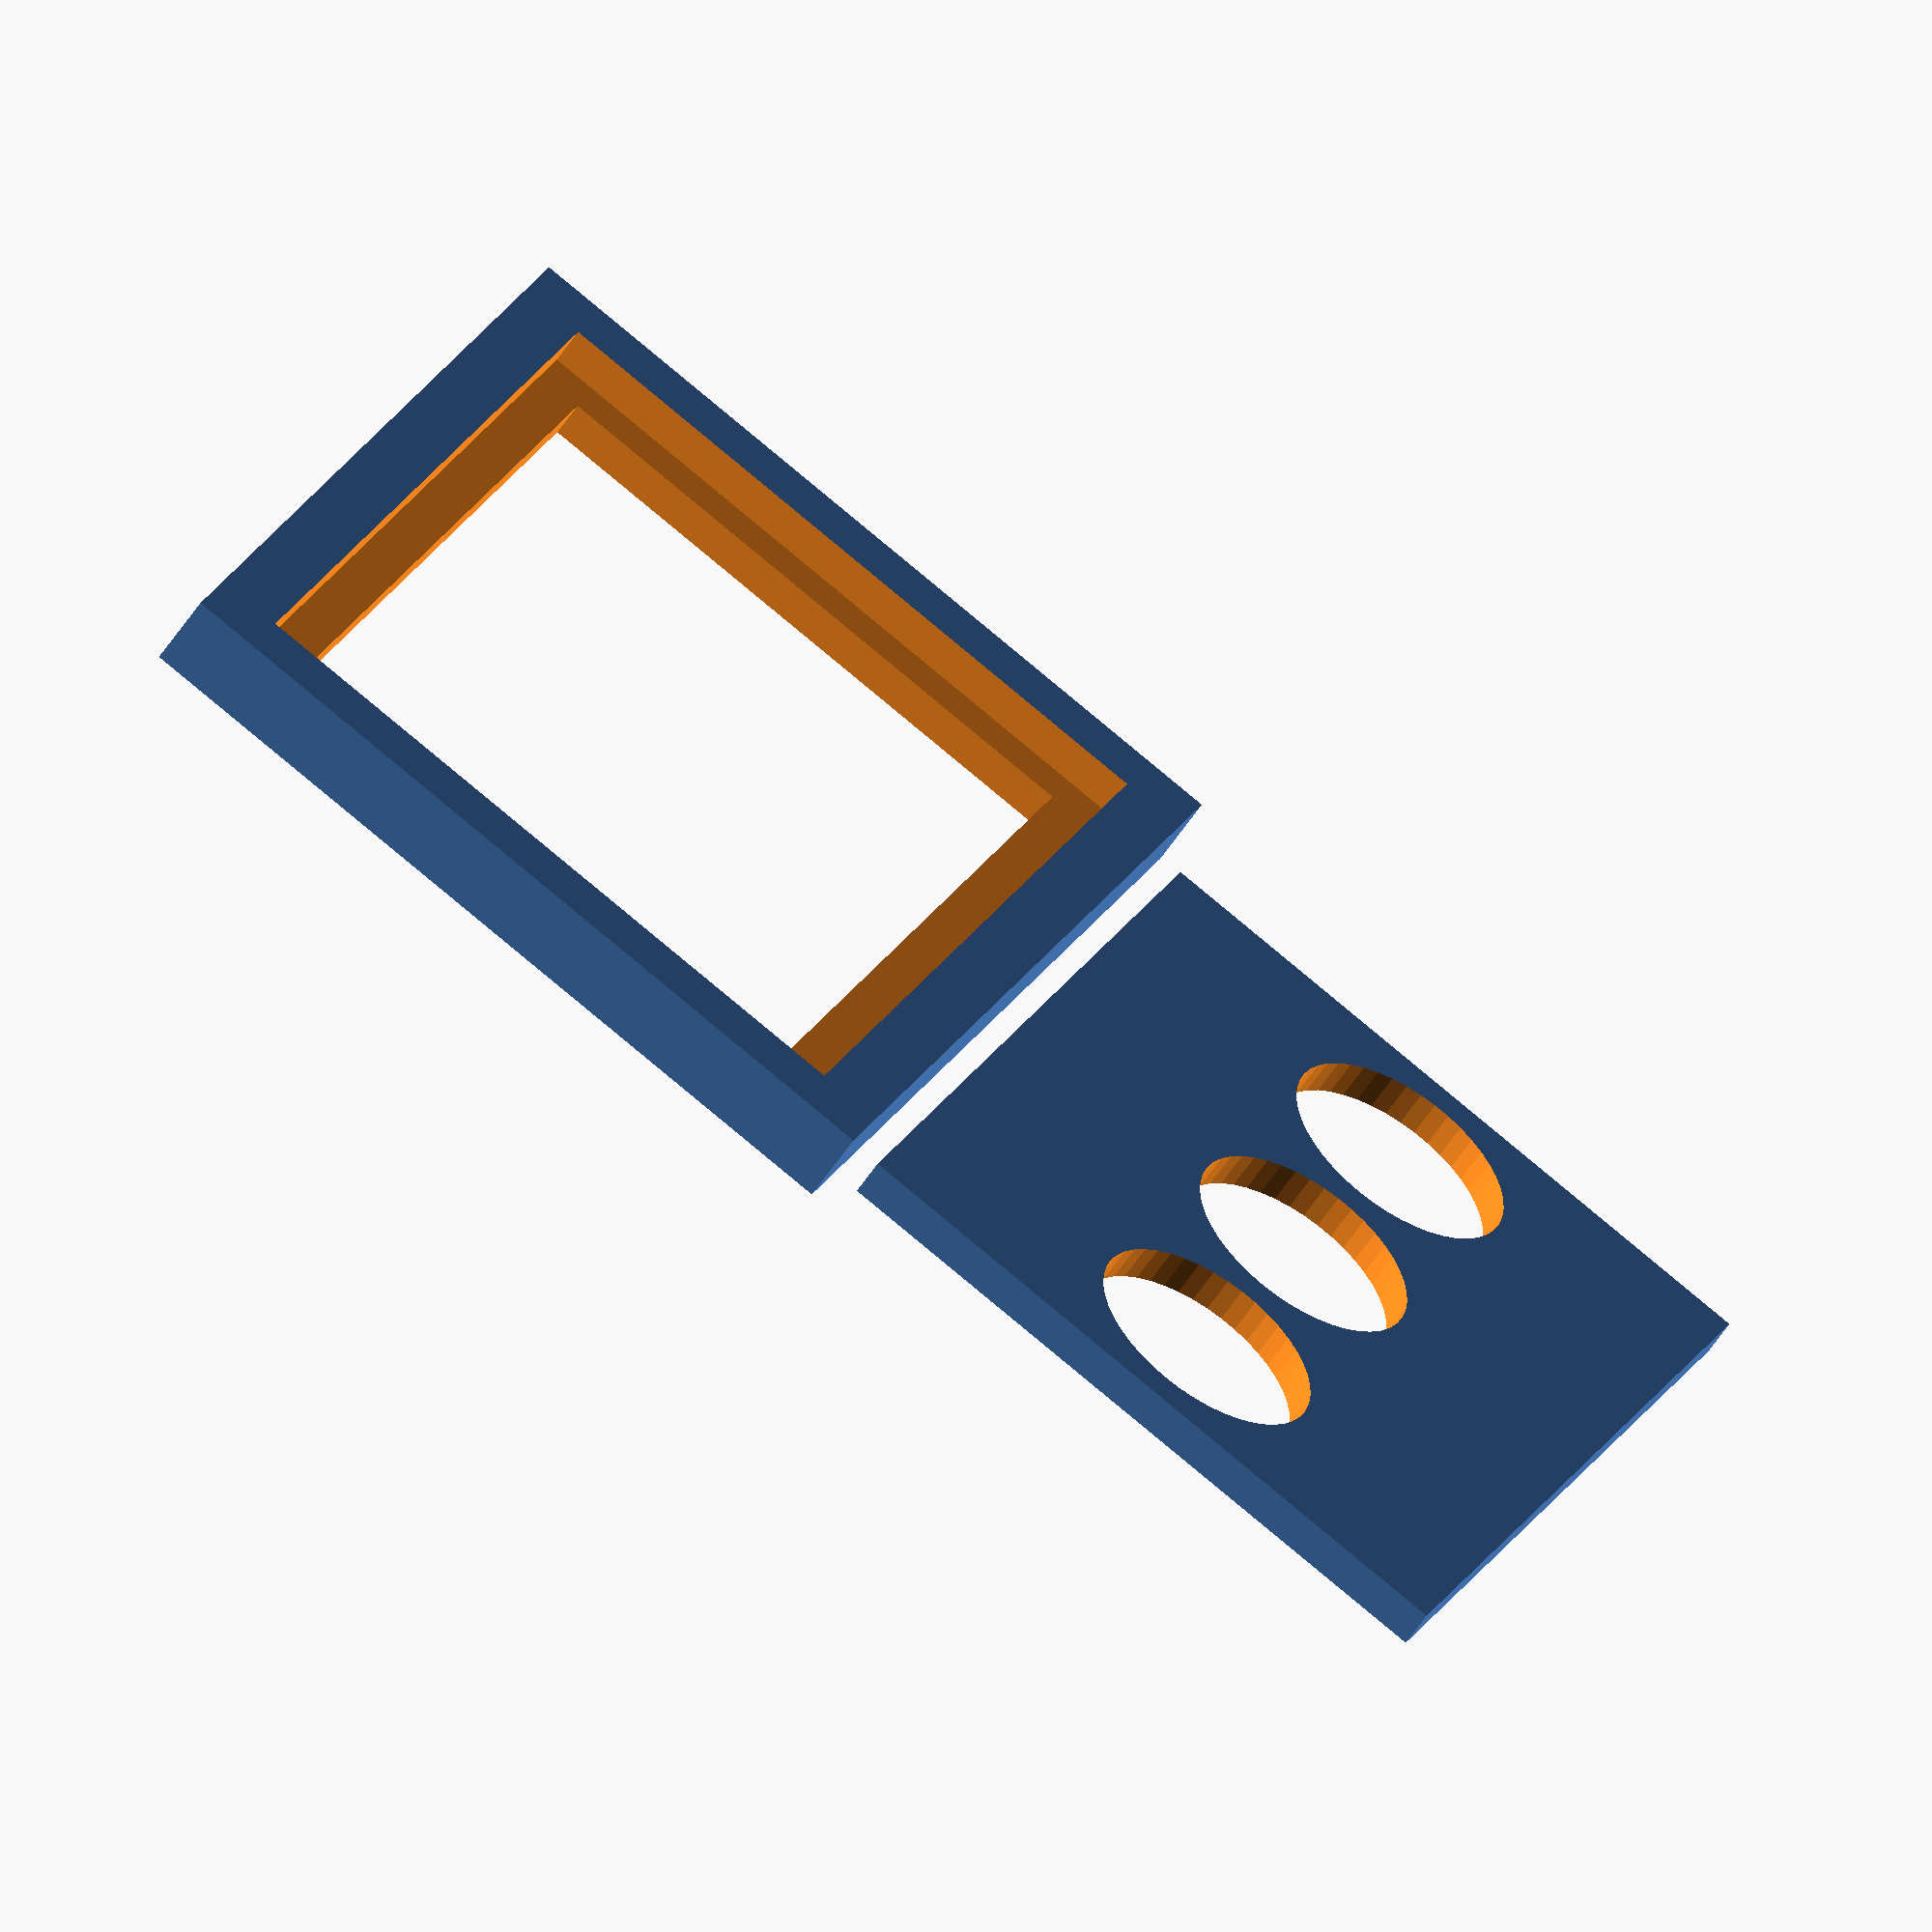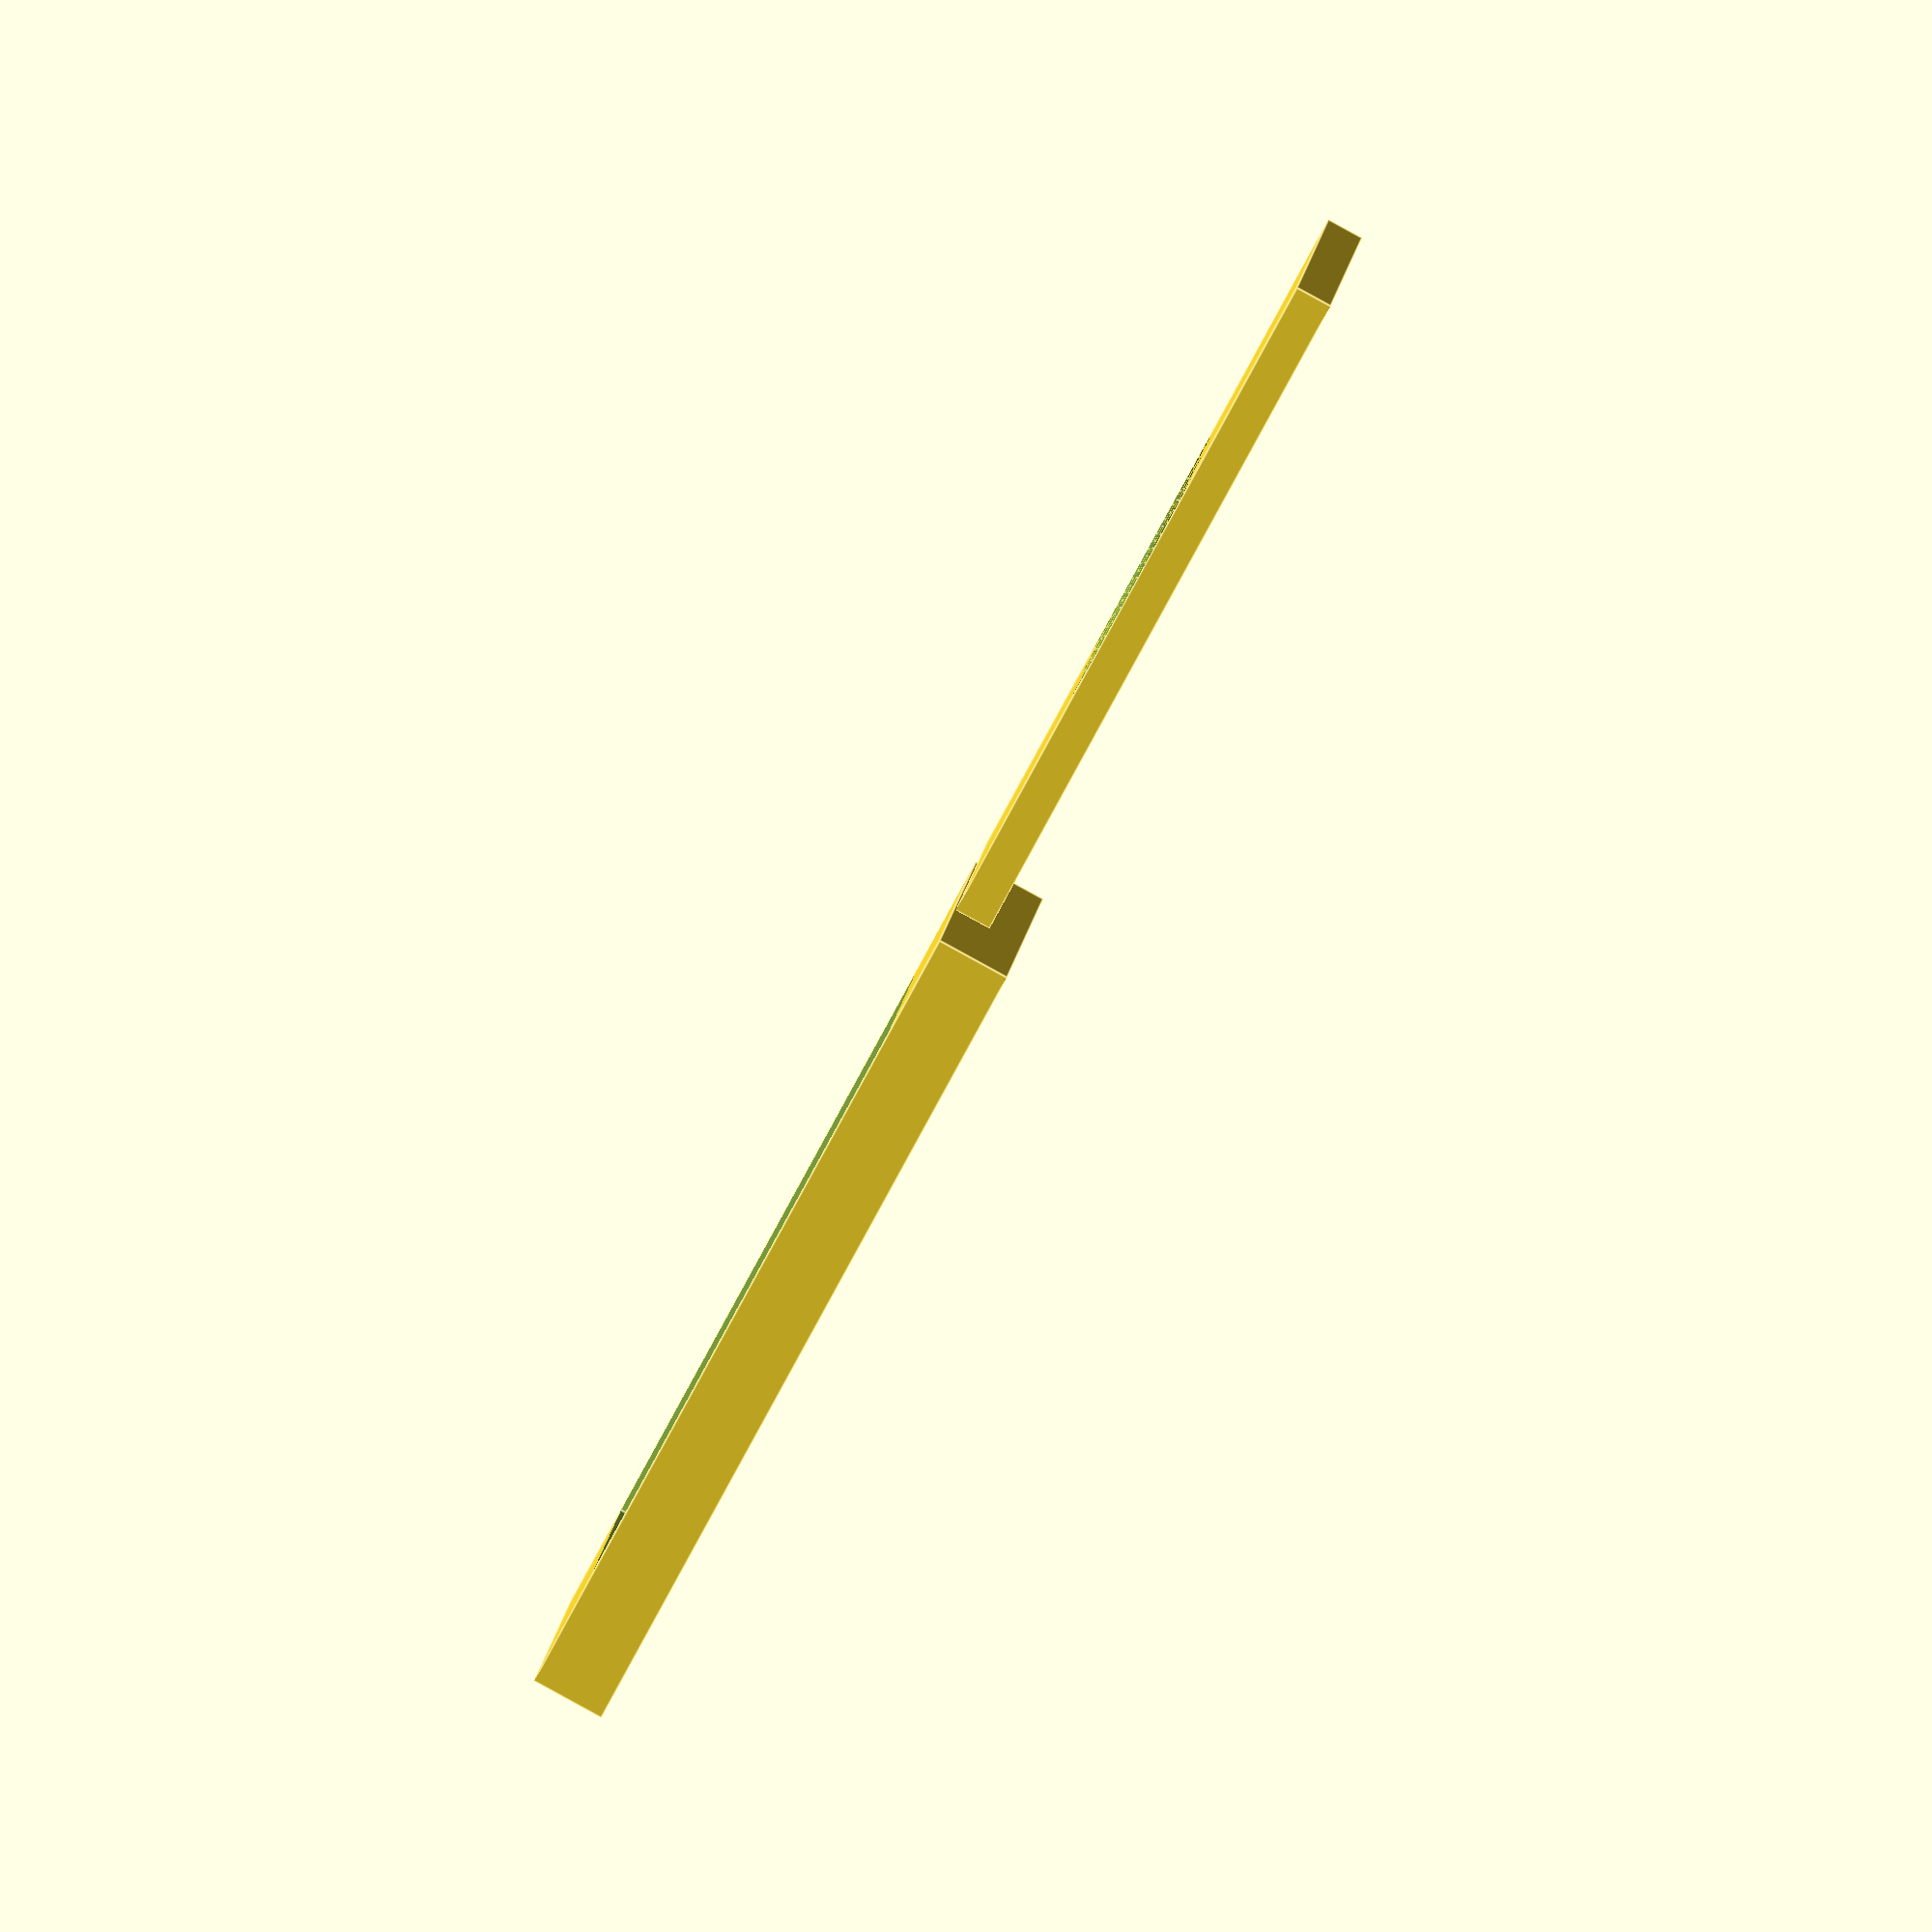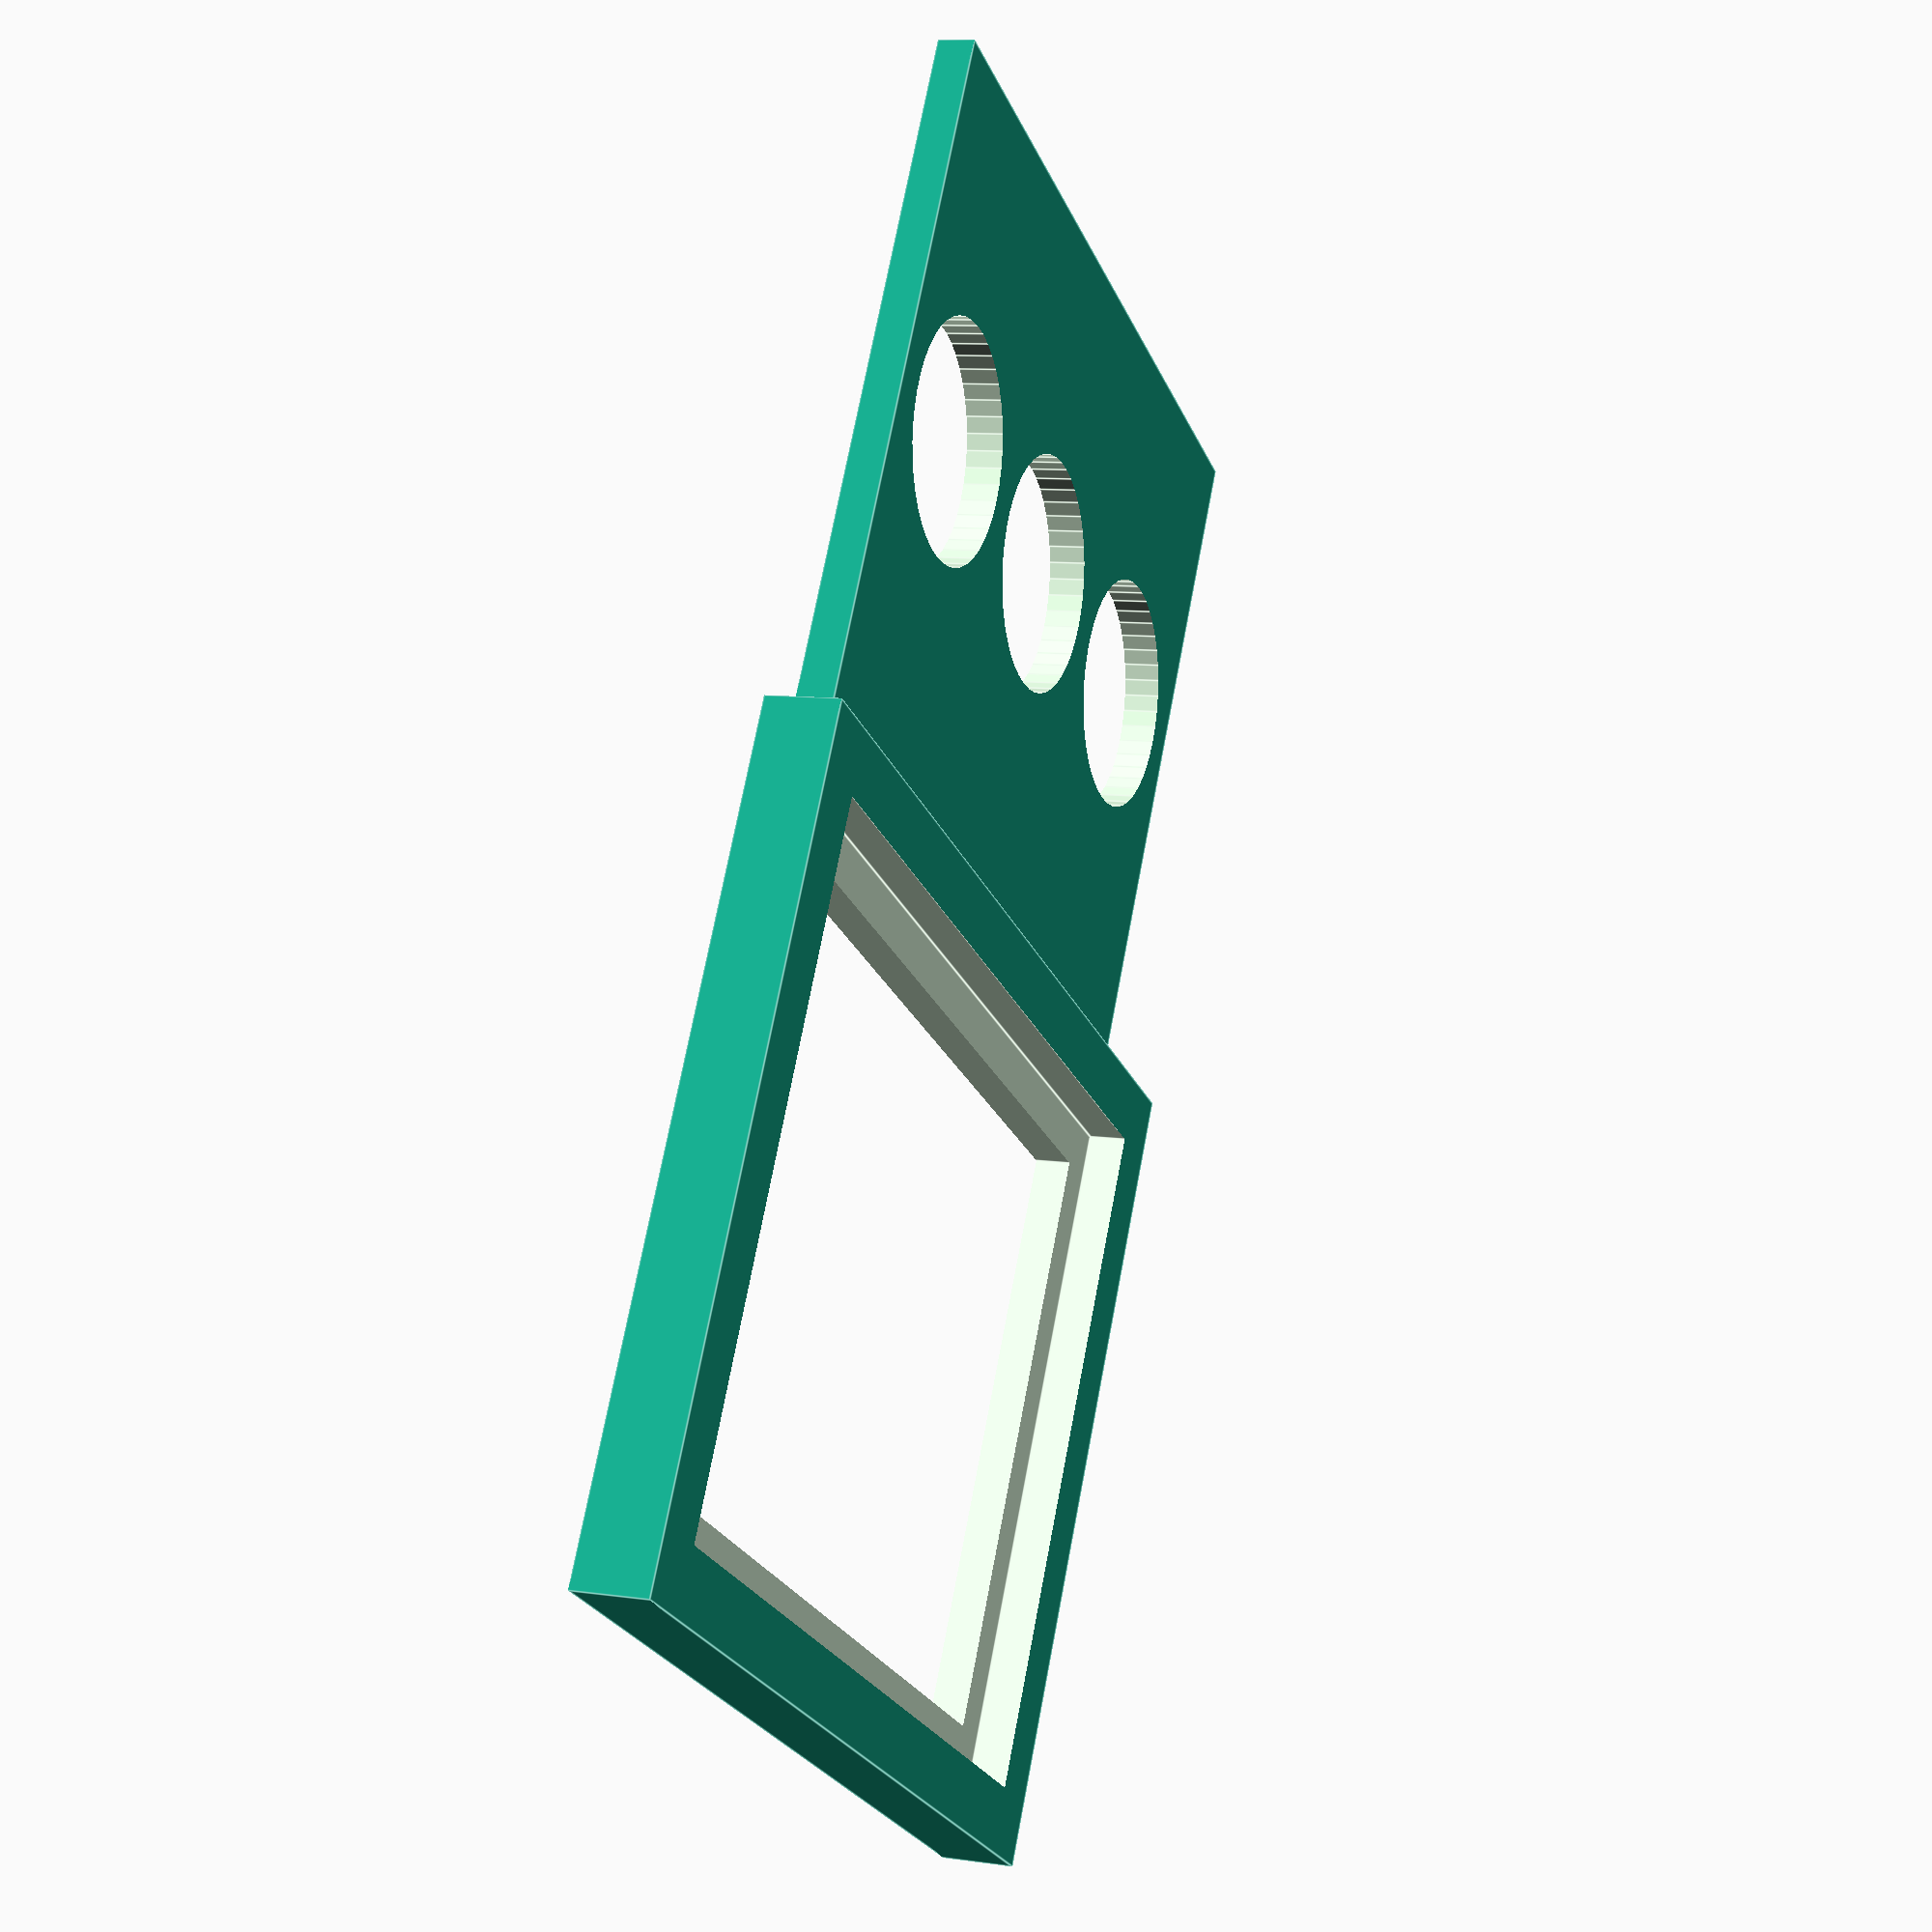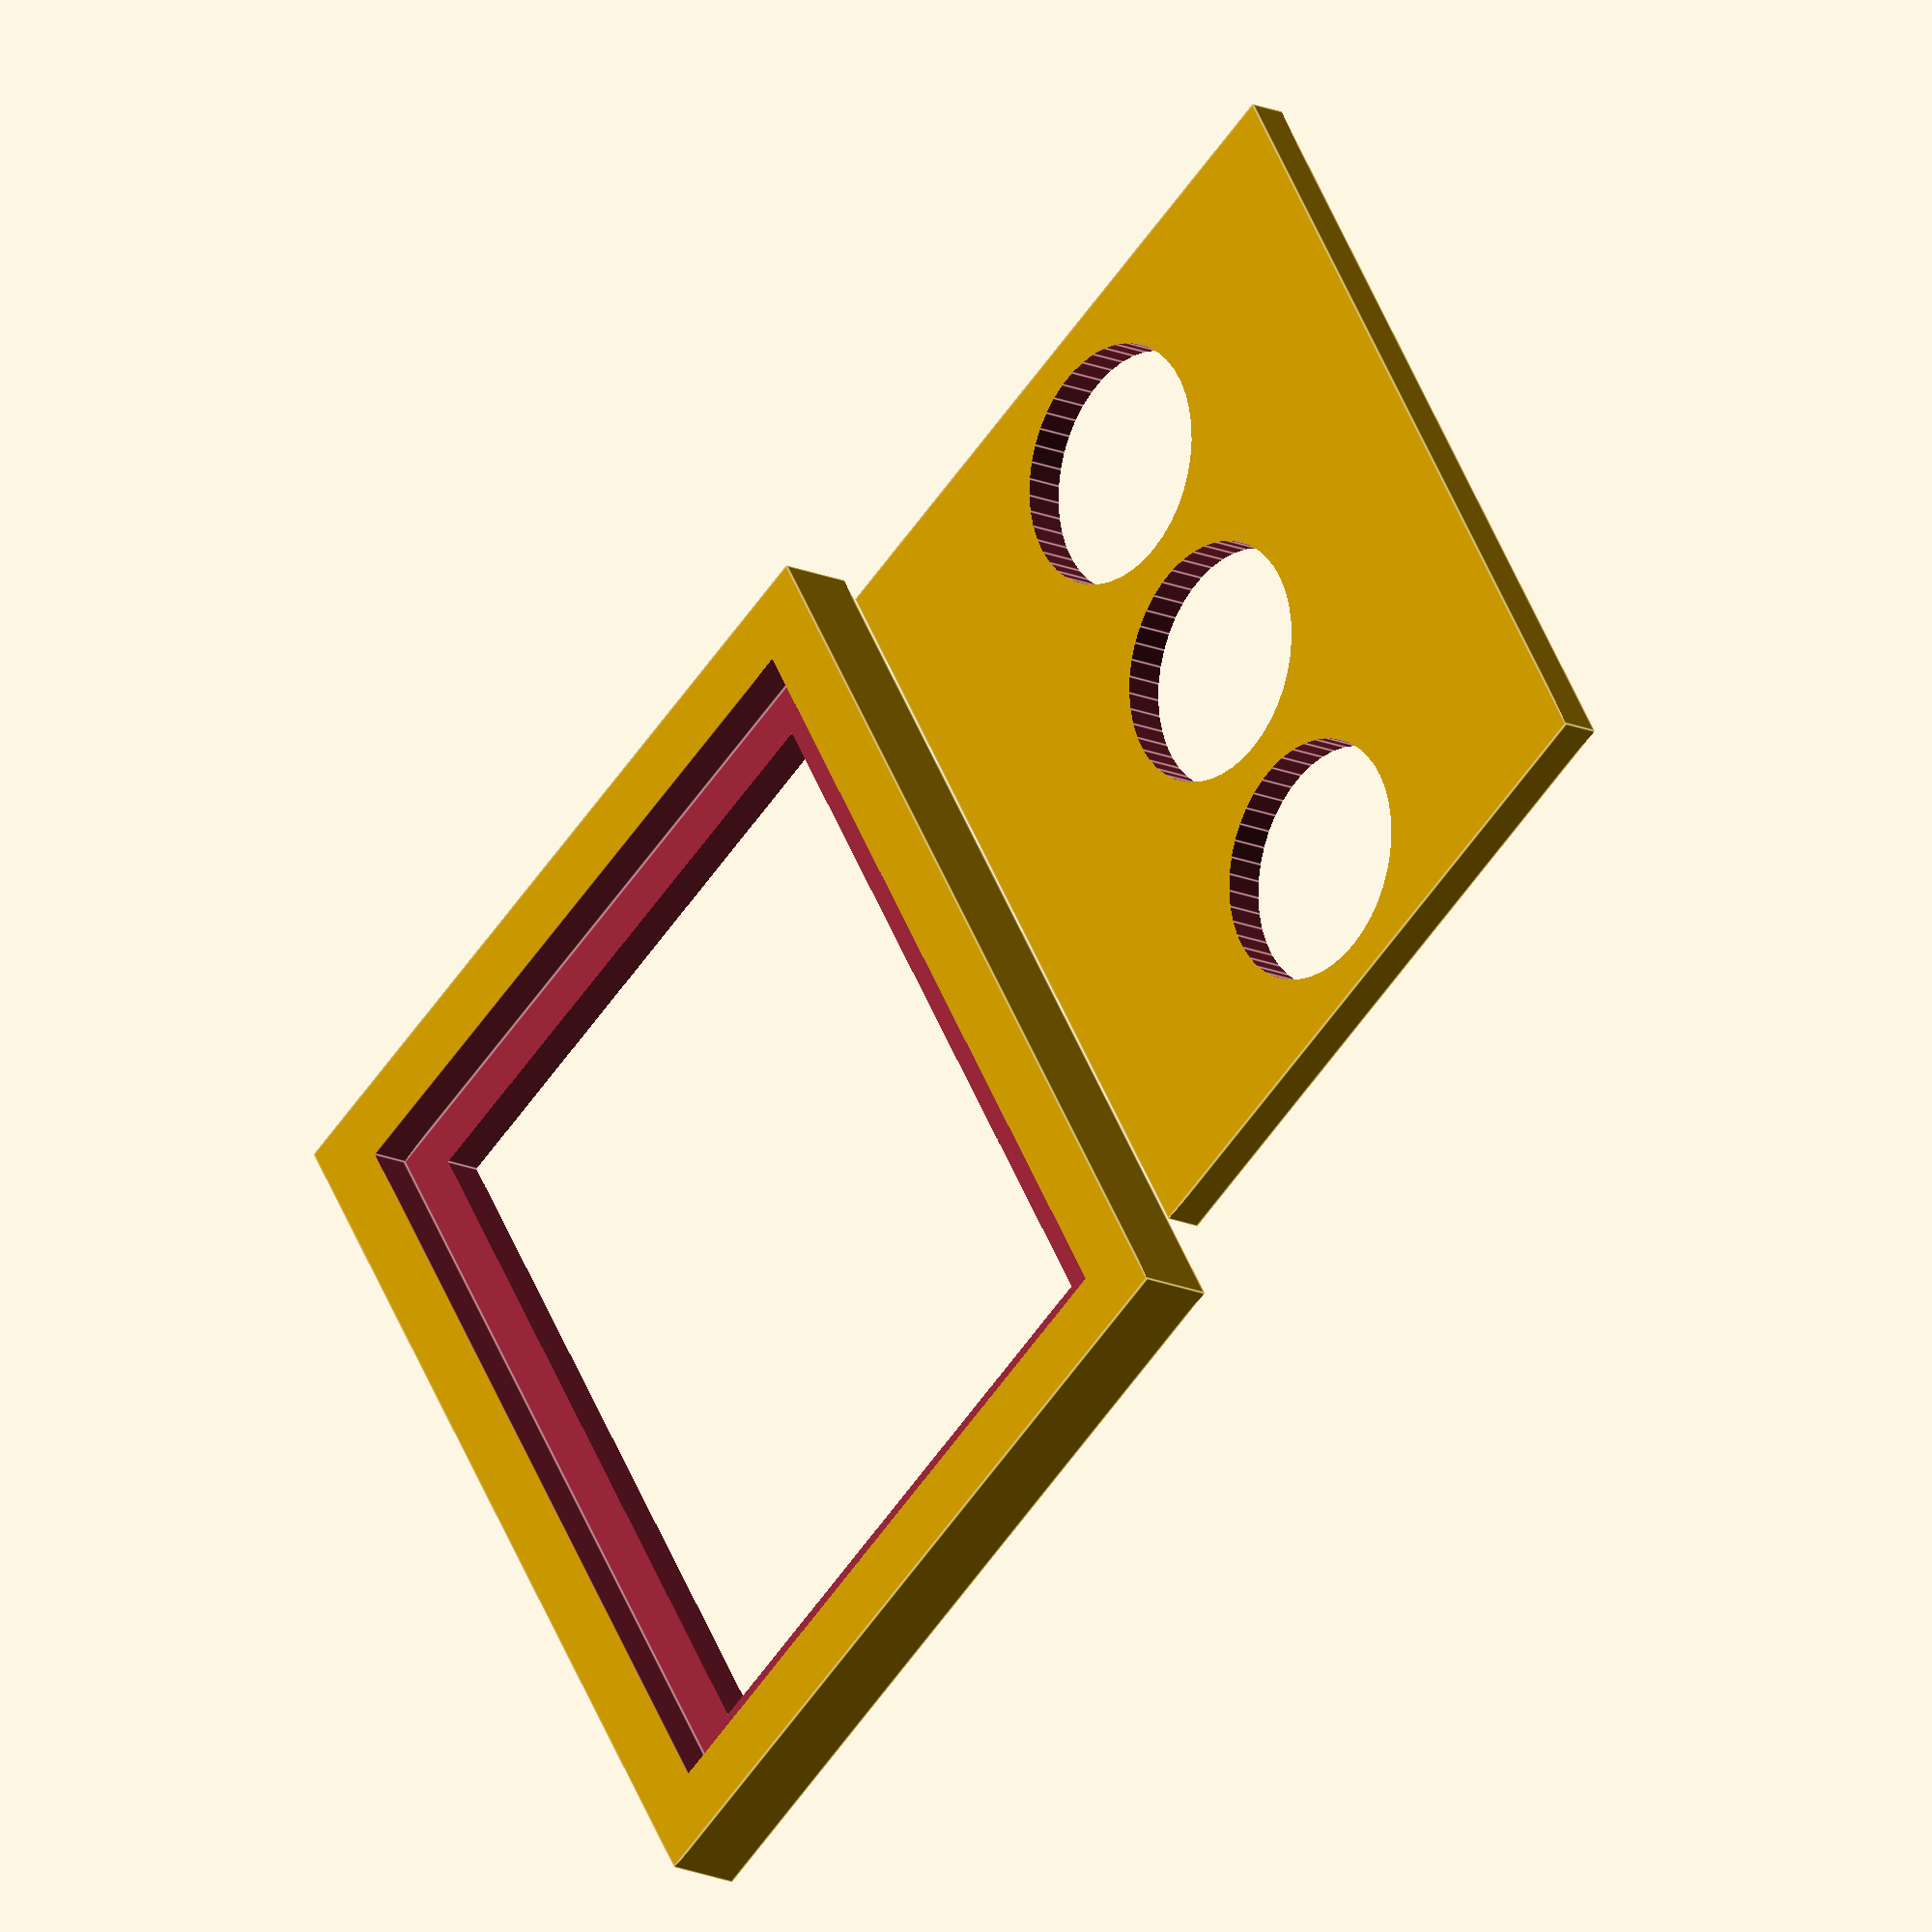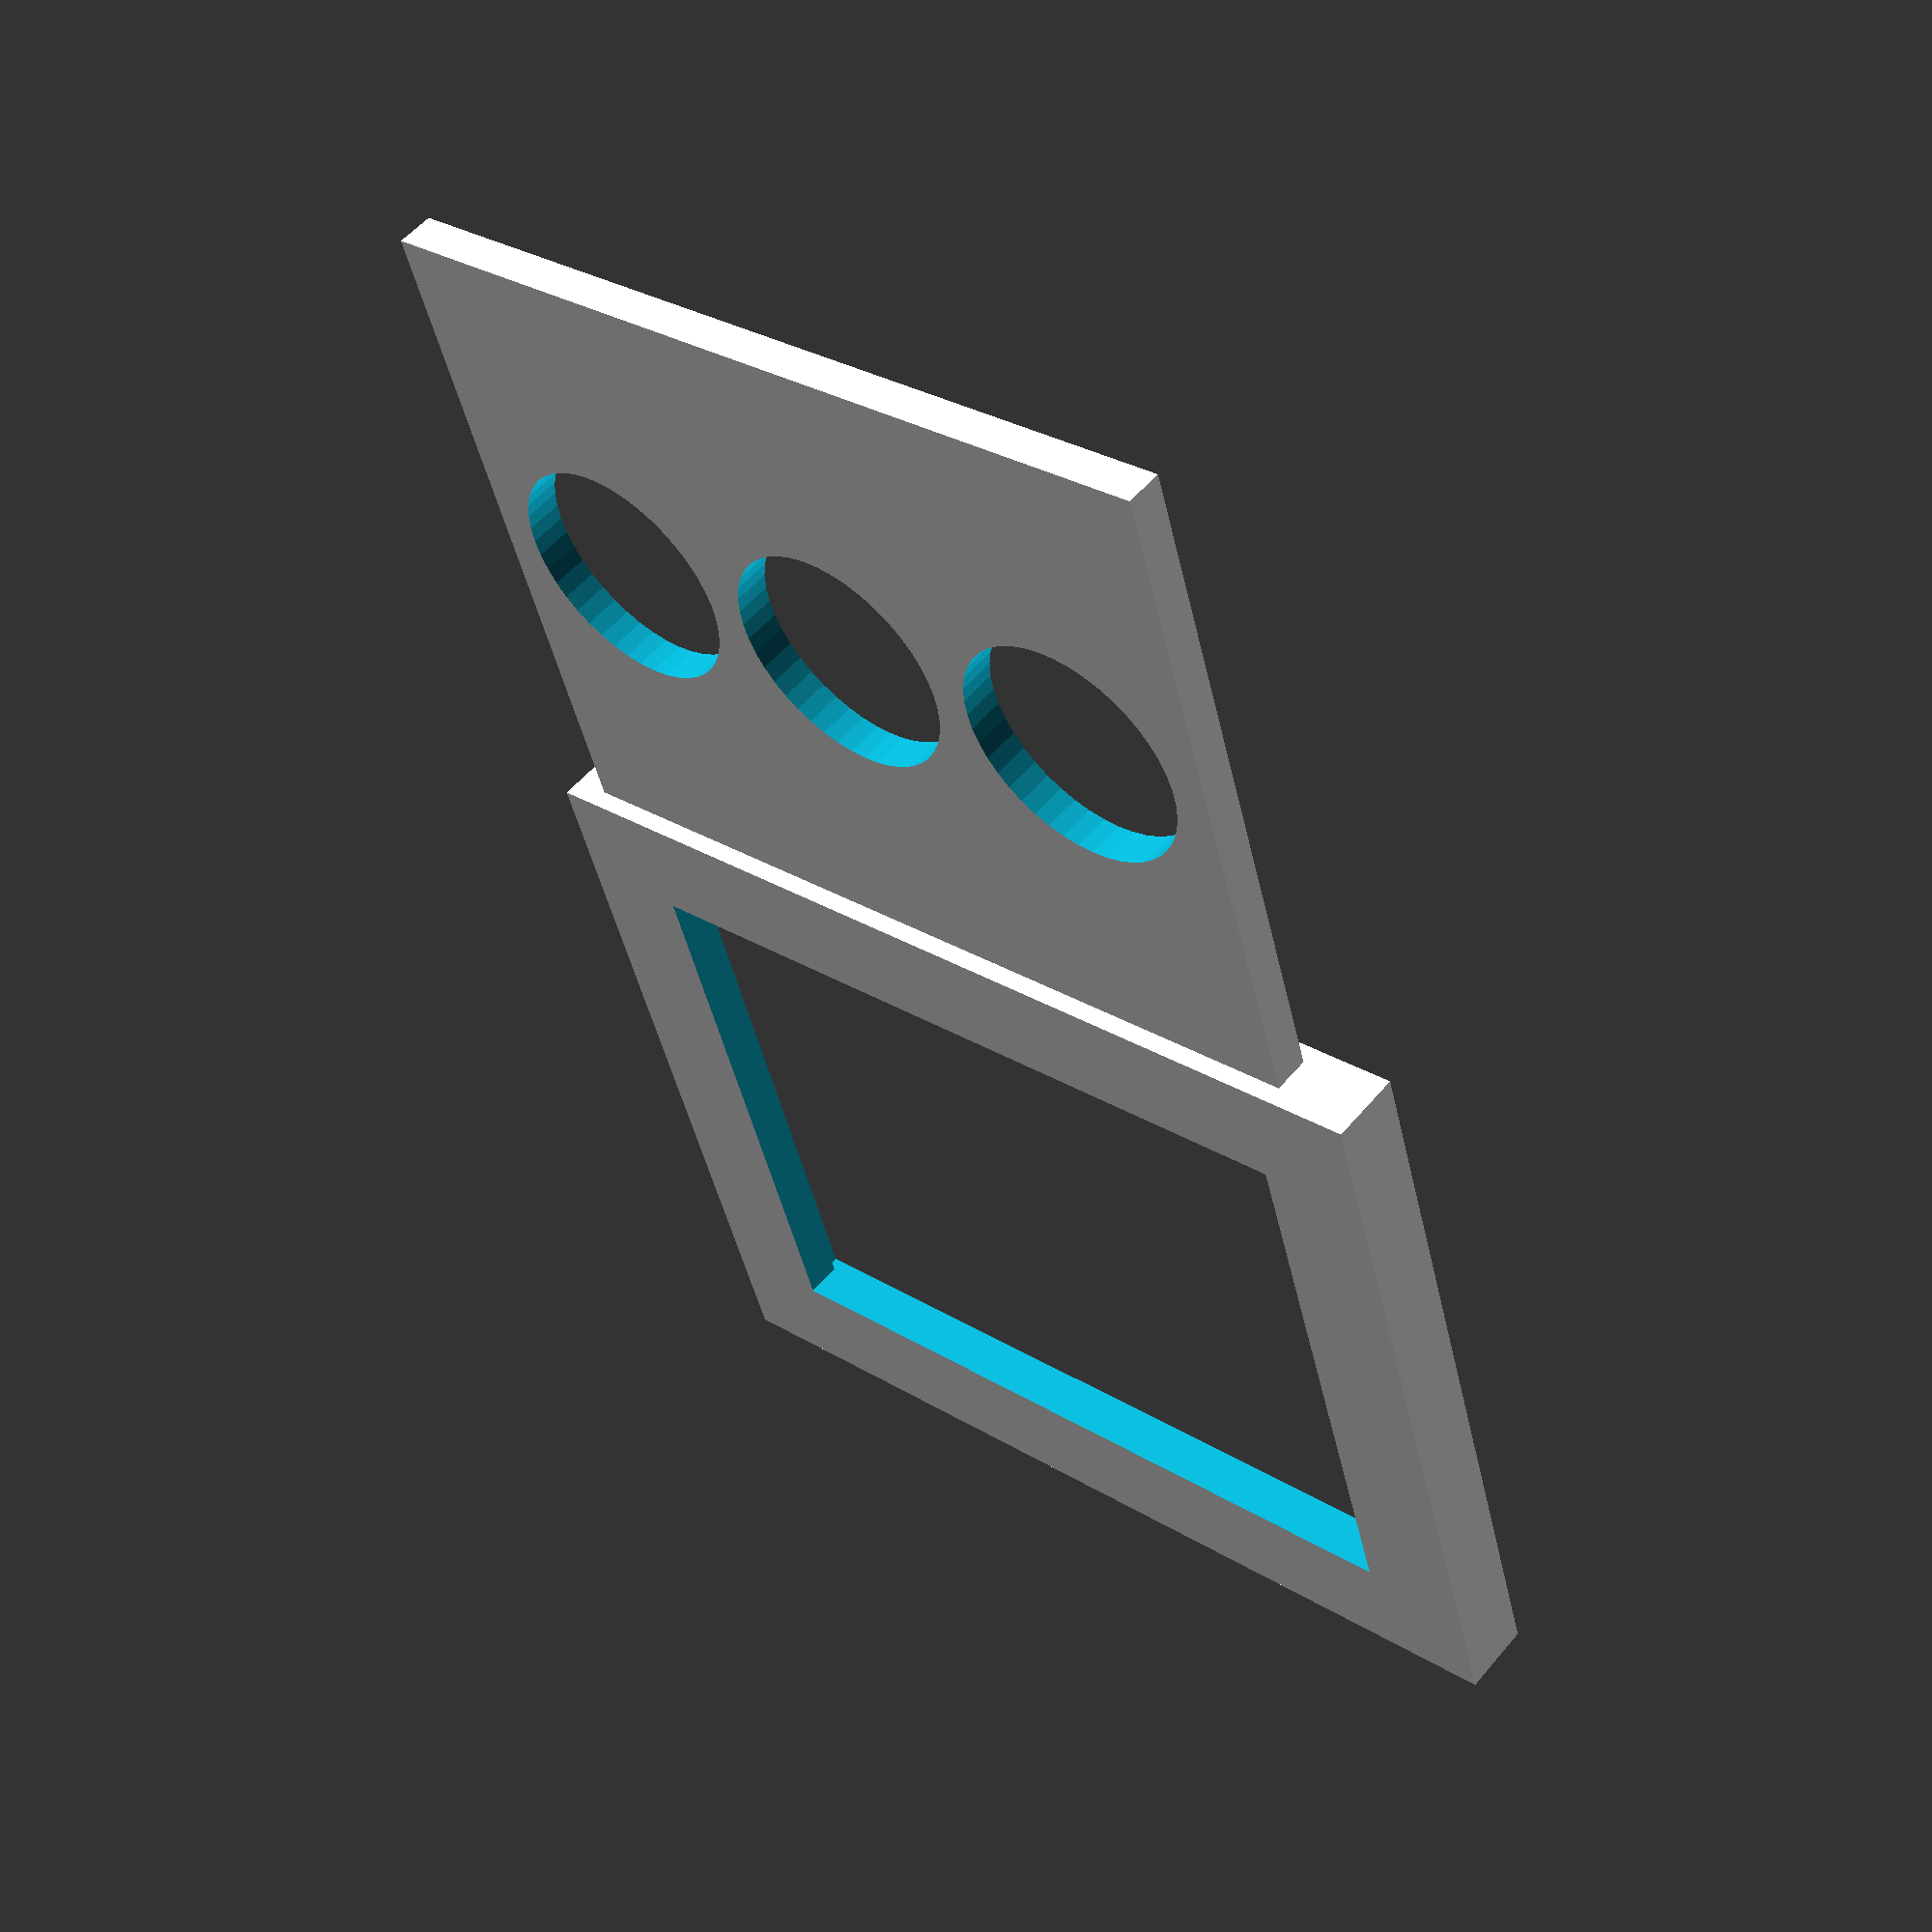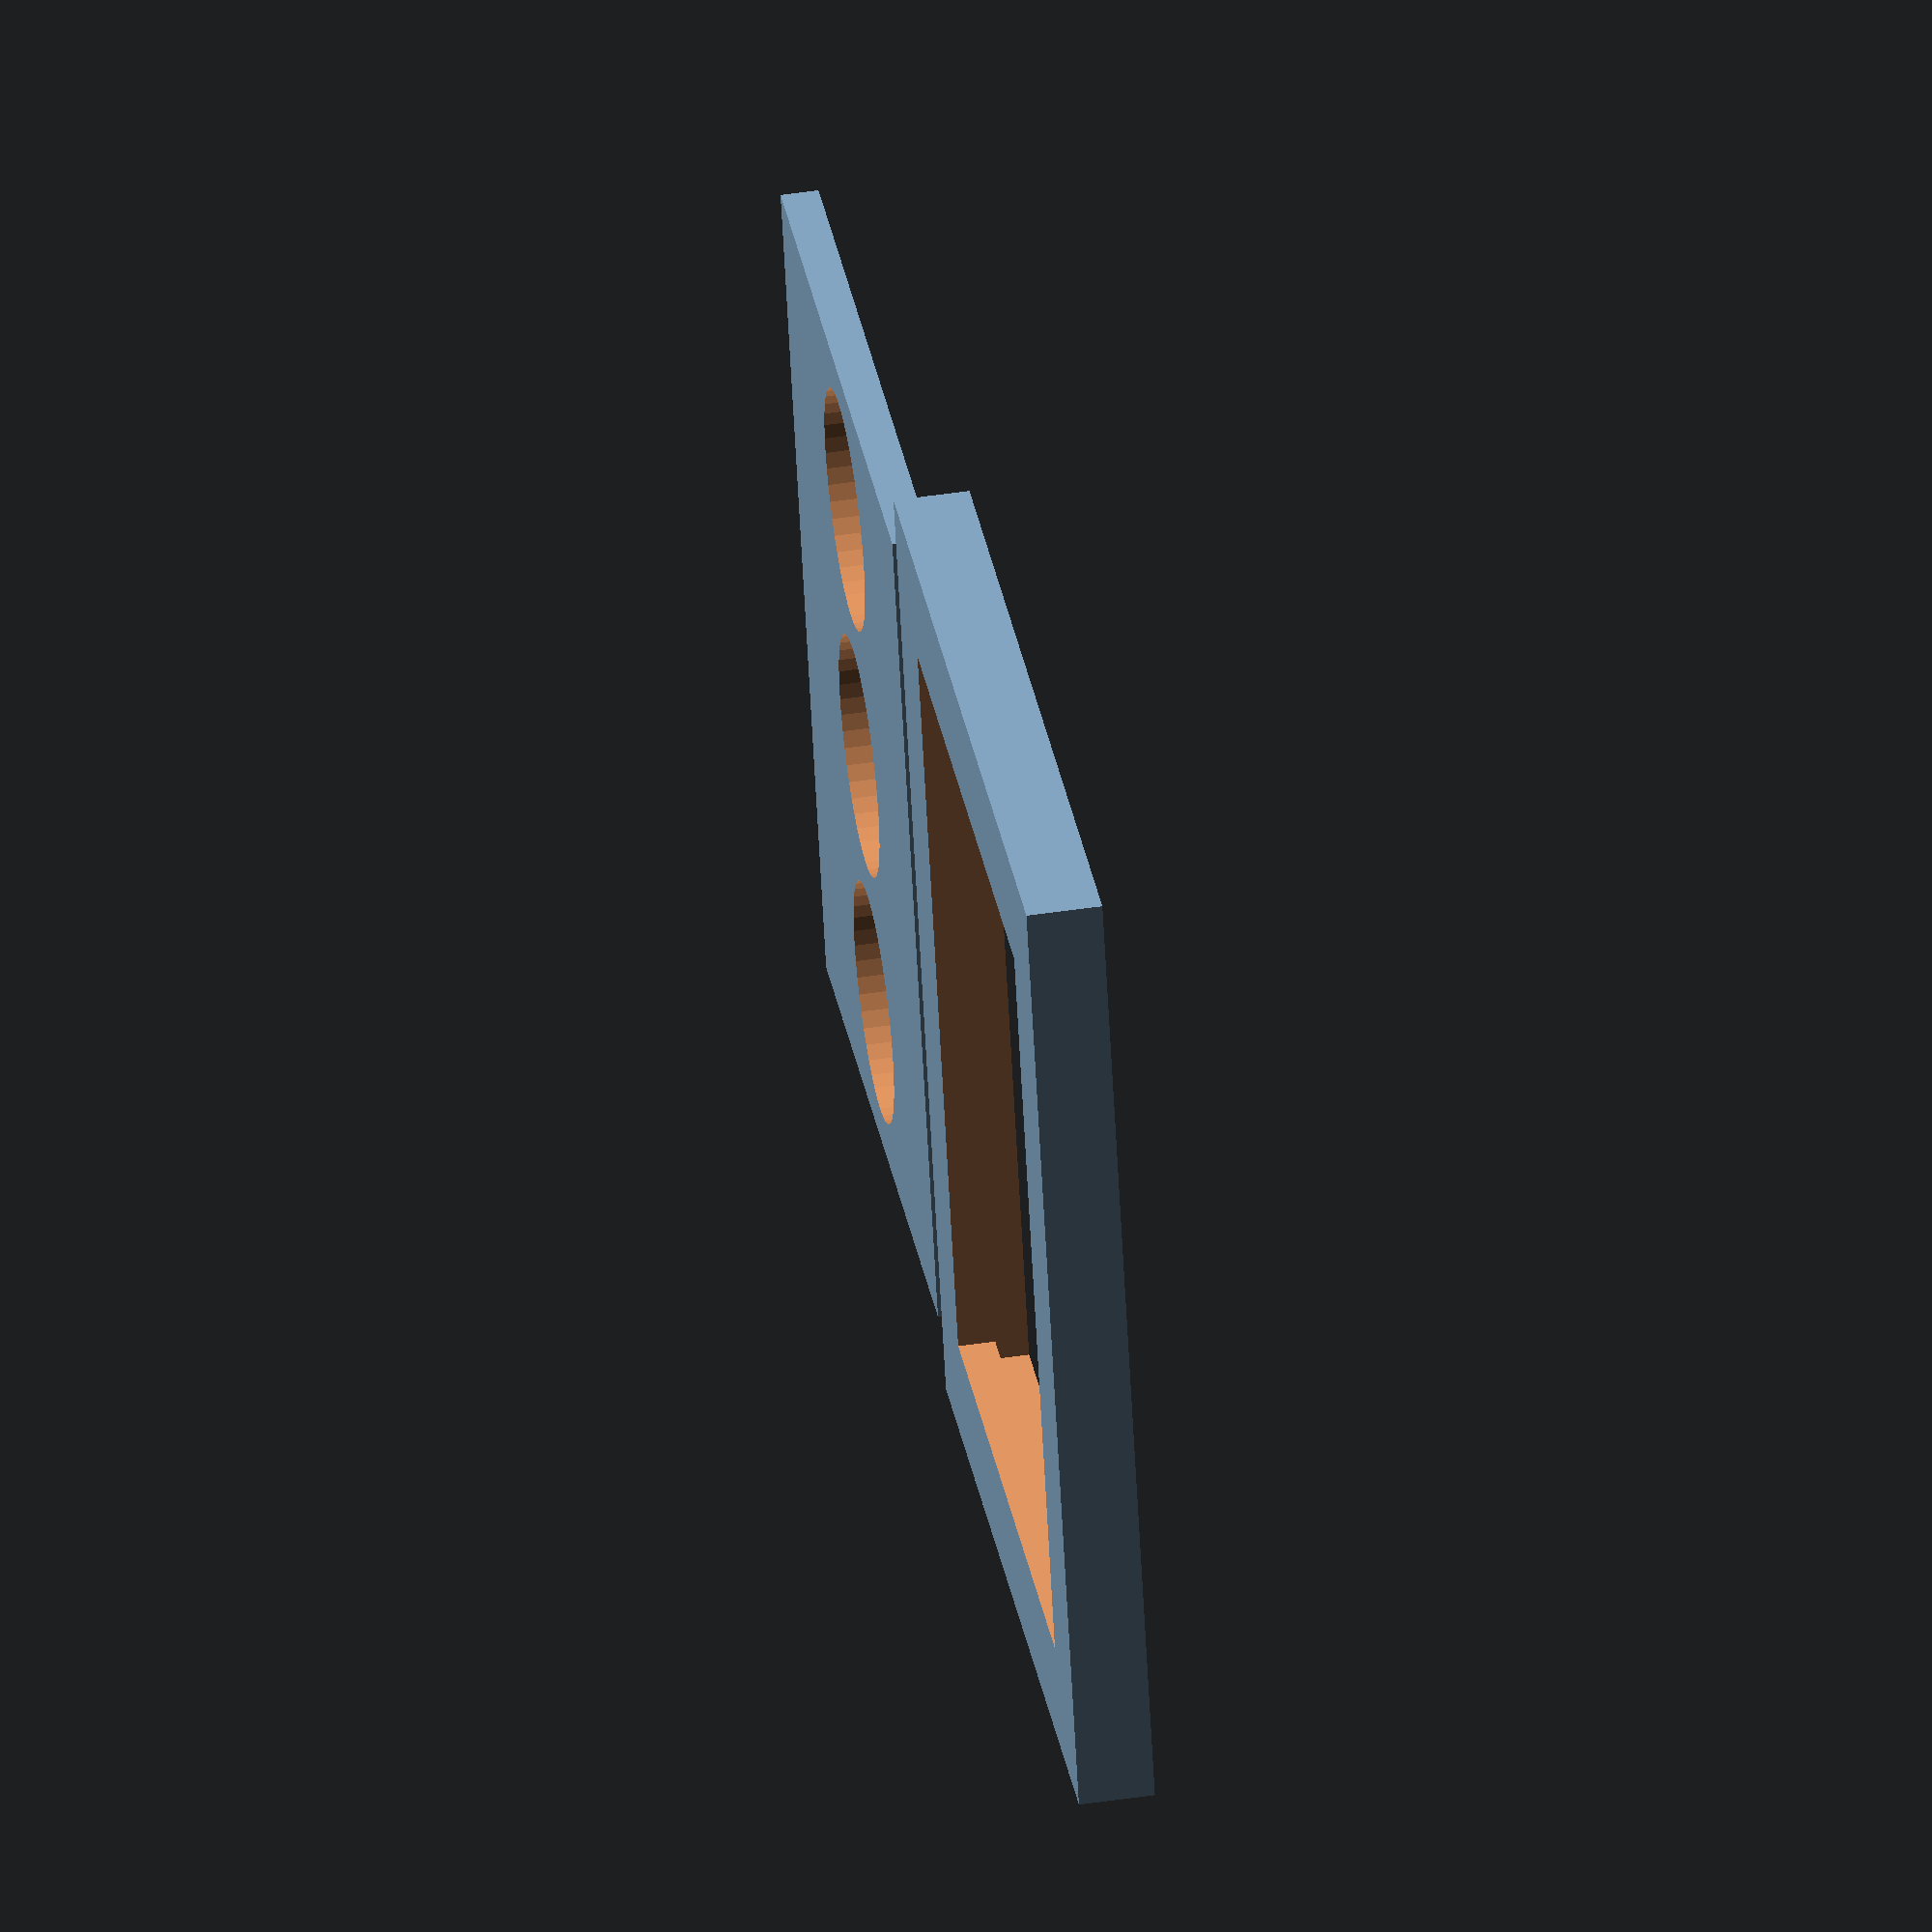
<openscad>
// Title: Picture Frame
// Author: http://www.thingiverse.com/Jinja
// Date: 28/9/2013

/////////// START OF PARAMETERS /////////////////

// The height of the picture
height = 45.5;

// The width of the picture
width = 36;

// The width of the frame border
border = 6;

// How much the border overlaps the edge of the picture
overlap = 2;

// How thick the frame is in total
thickness = 4;

// How thick the backing is
back_thickness = 2;

// The diameter of the magnet holes, 0 if you don't want holes. Even if you're not adding magnets, adding holes uses less plastic.
magnet_diameter = 12.8;

// whether or not to include a stand
stand = "NoStand"; //[ Stand, NoStand ]

// calibration, how many 10ths of a millimeter to adjust the backing size so it is a snug fit in the frame. Increase if it's too loose, decrease if it's too tight. Once you've found the right value for your printer you should be able to print frames of any size. Experiment with small frames first.
calibration = 0; //[-10:10]

// What to include on the plate
plate = "Both"; //[ Back, Front, Both ]


/////////// END OF PARAMETERS /////////////////
rounded = 0.7*1;
overhang=45*1;

adjust = calibration/10;

$fs=0.3*1;
//$fa=5*1; //smooth
$fa=8*1; //nearly smooth
//$fa=20*1; //rough


if( ( plate == "Front" ) || ( plate == "Both" ) )
{
	front( height, width, border, overlap, thickness, back_thickness, stand );
}

if( ( plate == "Back" ) || ( plate == "Both" ) )
{
	translate([0, width+border ,back_thickness*0.5])
	back( height+adjust+1, width+adjust+1, back_thickness, magnet_diameter);
}

module front( height, width, border, overlap, thickness, back_thickness, stand )
{
	difference()
	{
		translate([0,0,thickness*0.5])
		frame( height, width, border, overlap, thickness );
		translate([0,0,thickness-(0.5*back_thickness)])
		back( height+1, width+1, back_thickness*1.05 );
	}
	y = (height*0.7)*cos(75);
	x = y*cos(75);
	s = border-overlap-0.5;
	if( stand=="Stand" )
	{
		translate([height*0.5+s+0.5,0,thickness])
		hull()
		{
			translate([-s*0.5,0,0])
			cube([s,s,0.01], true);
			translate([-1-x,0,y])
			rotate([90,0,0])
			cylinder(s,1,1,true);
		}
	}
}


module back( height, width, back, diam )
{
	gap = 1;
	hremaining = (((height-diam)/2)-gap); 
	hnum=floor( hremaining/(diam+gap) );
	hspacing=((hremaining-((diam+gap)*hnum))/(hnum+1))+diam+gap;
	wremaining = (((width-diam)/2)-gap); 
	wnum=floor( wremaining/(diam+gap) );
	wspacing=((wremaining-((diam+gap)*wnum))/(wnum+1))+diam+gap;
	difference()
	{
		cube( [ height, width, back ], true );
		if( diam > 0 )
		{
			translate([0,0,-back])
			for(i=[-hnum:1:hnum])
			{
				for(j=[-wnum:1:wnum])
				{
					translate([i*hspacing,j*wspacing,0])
					cylinder( back*2, diam*0.5, diam*0.5 );
				}
			}
		}
	}
}

module frame( height, width, border, overlap, back )
{
	difference()
	{
		cube( [ height+2*(border-overlap), width+2*(border-overlap), back ], true );
		translate([0,0,-1])
		cube( [ height+2*(-overlap), width+2*(-overlap), back+2 ], true );
	}
}

module cutter(dist, overhang)
{
	size = dist*2;

	translate([dist,-dist,-dist])
	cube([size,size,size]);

	translate([-dist-size,-dist,-dist])
	cube([size,size,size]);

	translate([dist,-dist,0])
	rotate([0,-overhang,0])
	cube([size,size,size]);

	translate([-dist,-dist,0])
	rotate([0,-90+overhang,0])
	cube([size,size,size]);

	translate([dist,-dist,0])
	rotate([0,90+overhang,0])
	cube([size,size,size]);

	translate([-dist,-dist,0])
	rotate([0,180-overhang,0])
	cube([size,size,size]);

}

module diamond( rounded )
{
	dist = rounded;
	difference()
	{
		cube([2*rounded,2*rounded,2*rounded], true);
		for(i=[0:45:179])
		{
			rotate([0,0,i])
			cutter(dist, overhang);
		}
	}
}

</openscad>
<views>
elev=236.4 azim=293.7 roll=212.7 proj=o view=wireframe
elev=269.3 azim=85.8 roll=298.7 proj=o view=edges
elev=351.0 azim=30.9 roll=291.0 proj=p view=edges
elev=17.1 azim=57.9 roll=48.8 proj=o view=edges
elev=305.6 azim=16.3 roll=219.1 proj=p view=solid
elev=312.0 azim=108.0 roll=260.5 proj=o view=wireframe
</views>
